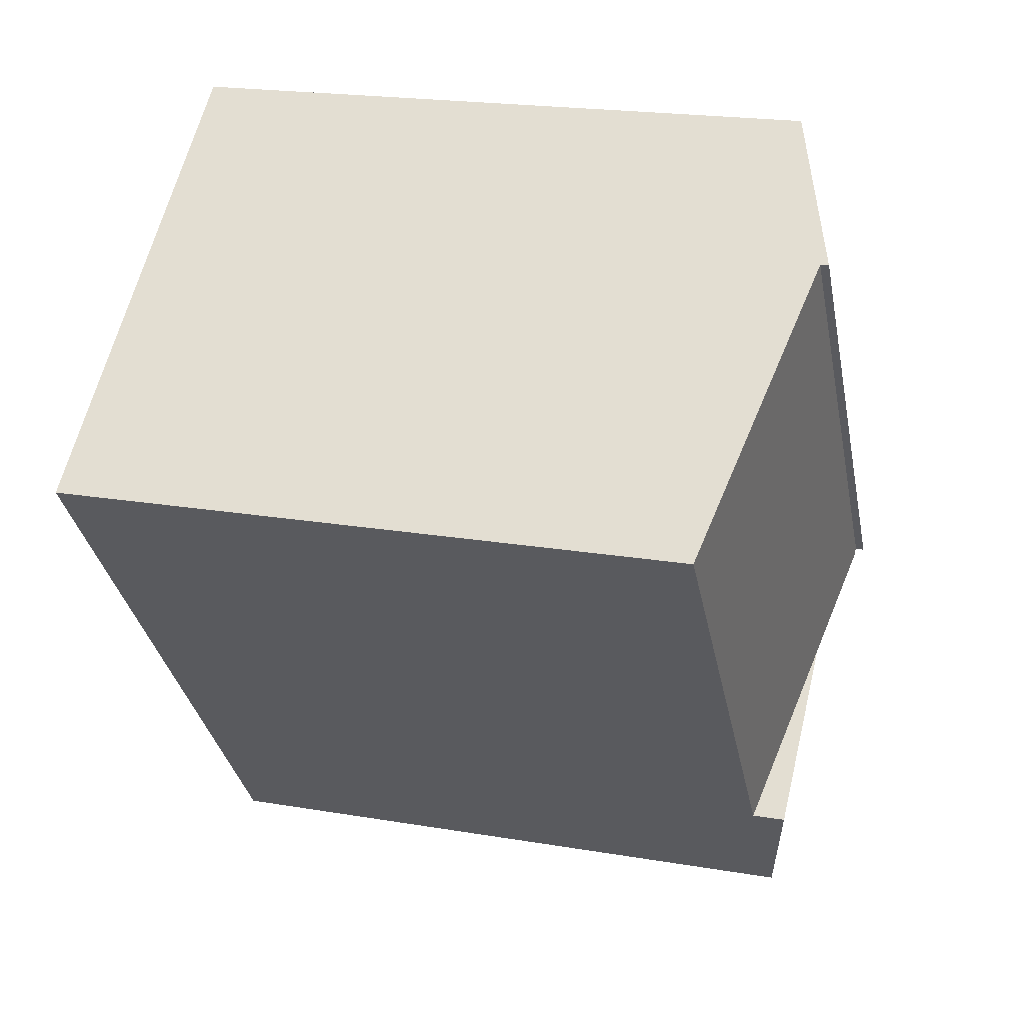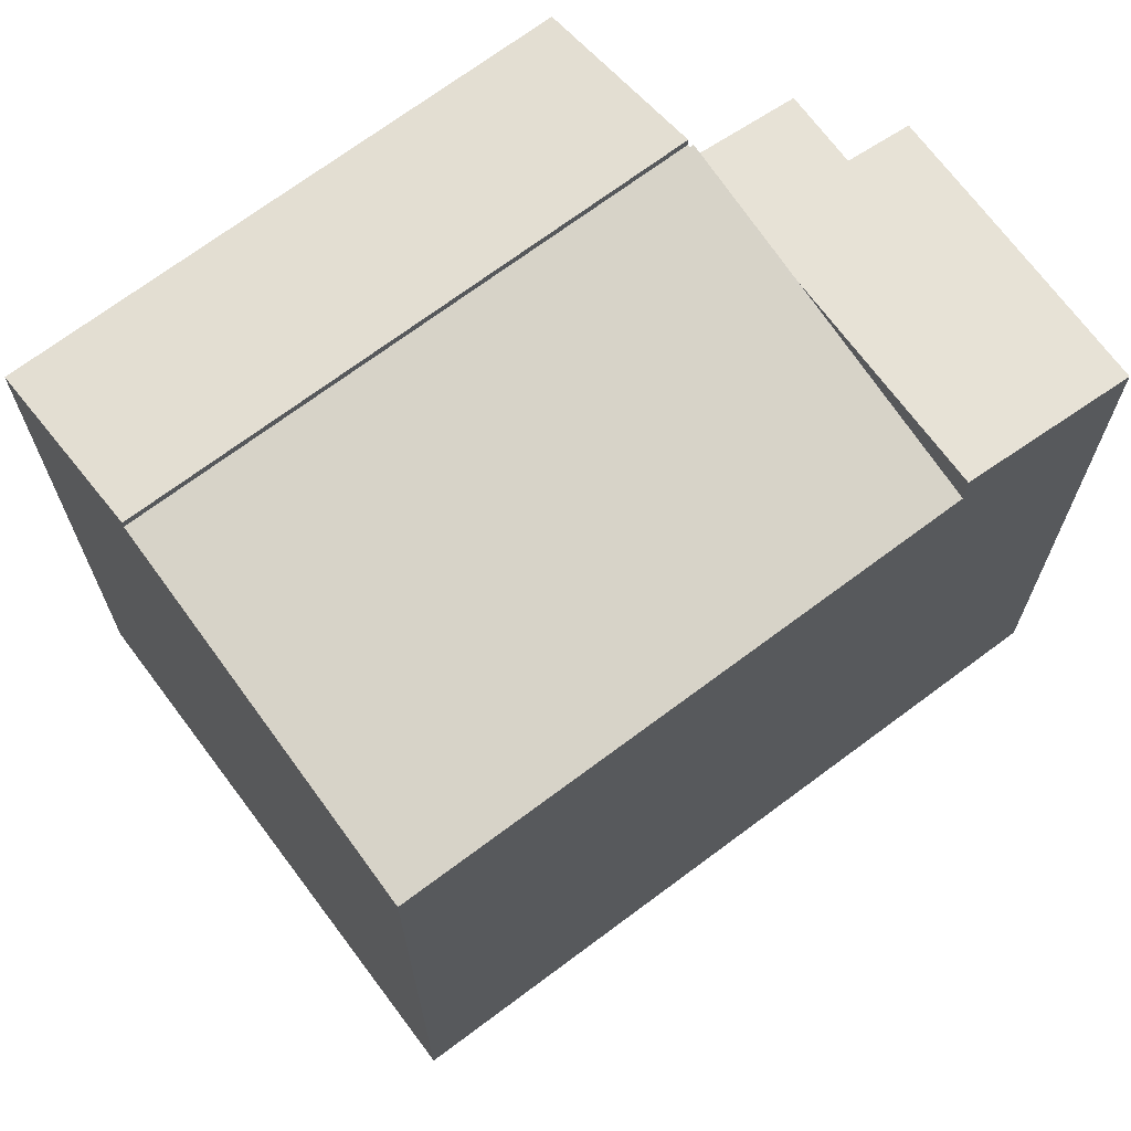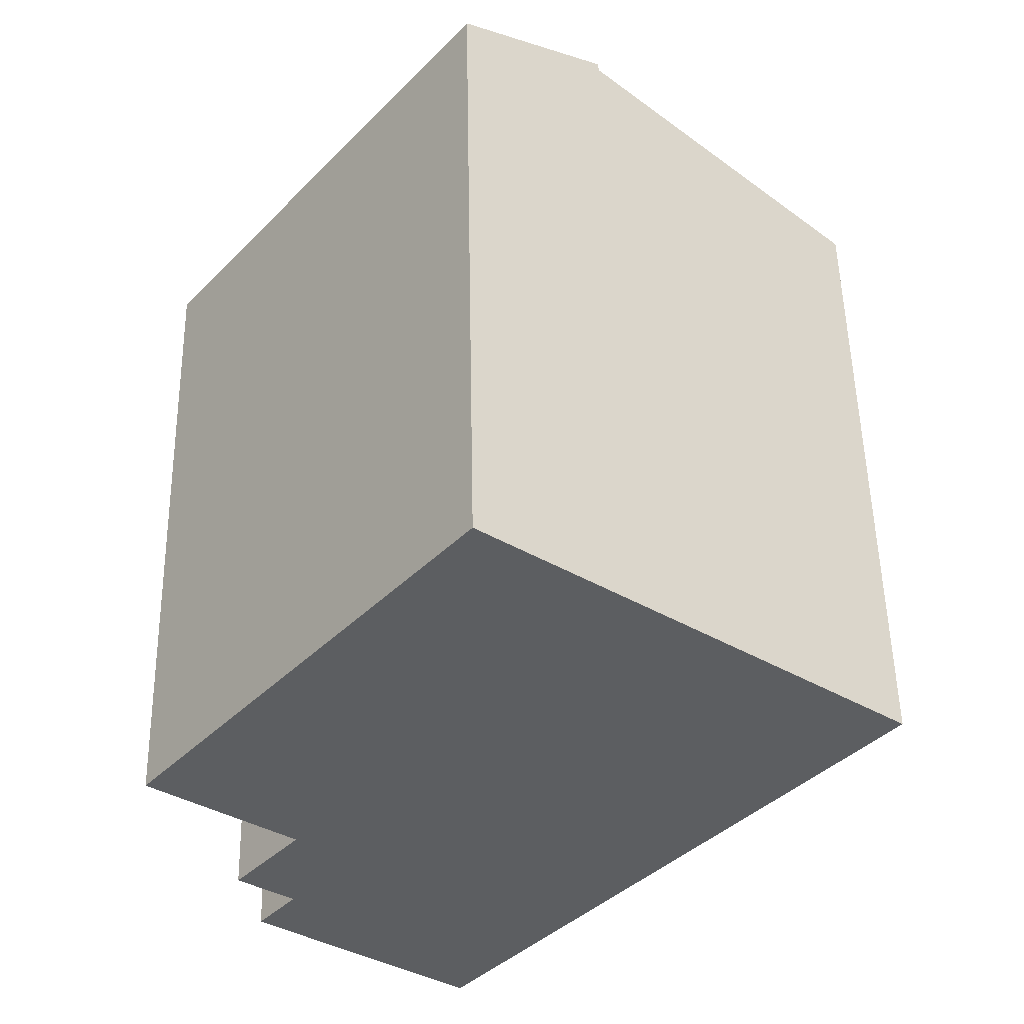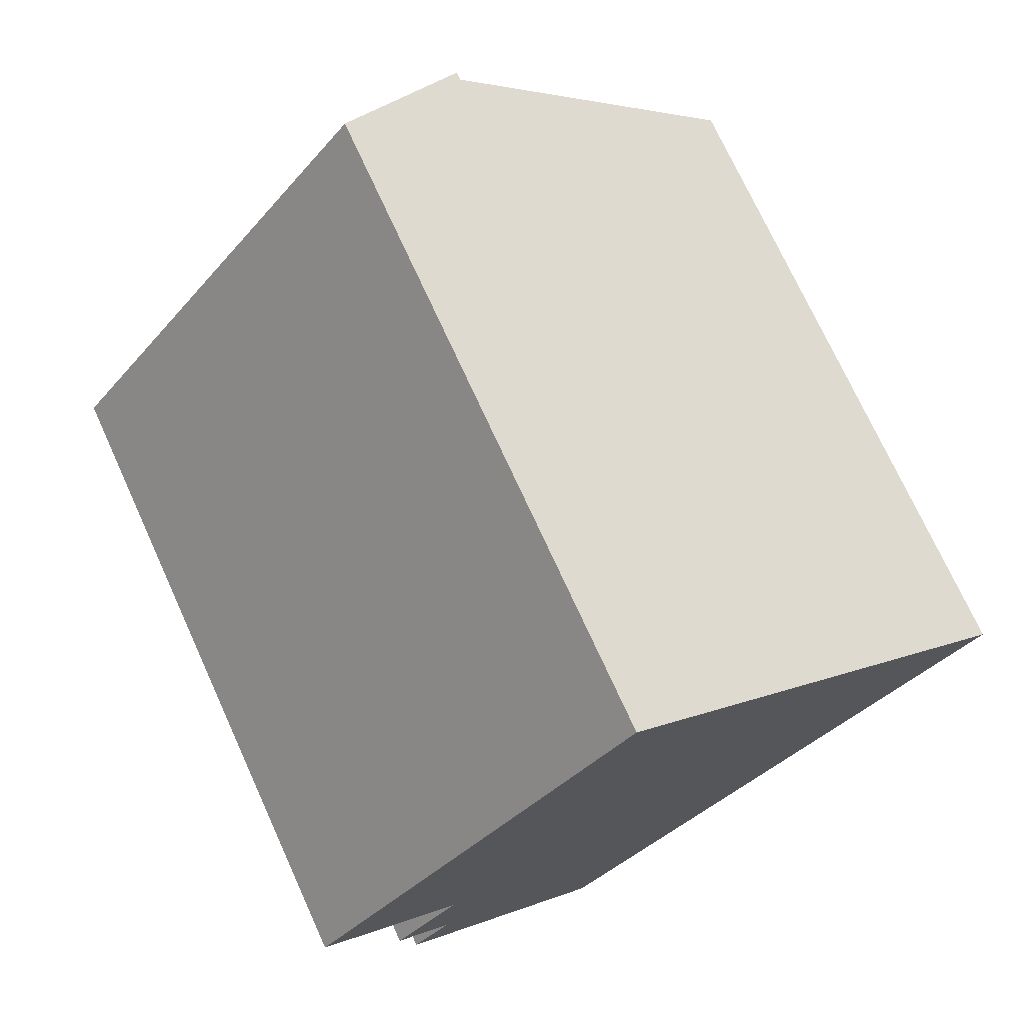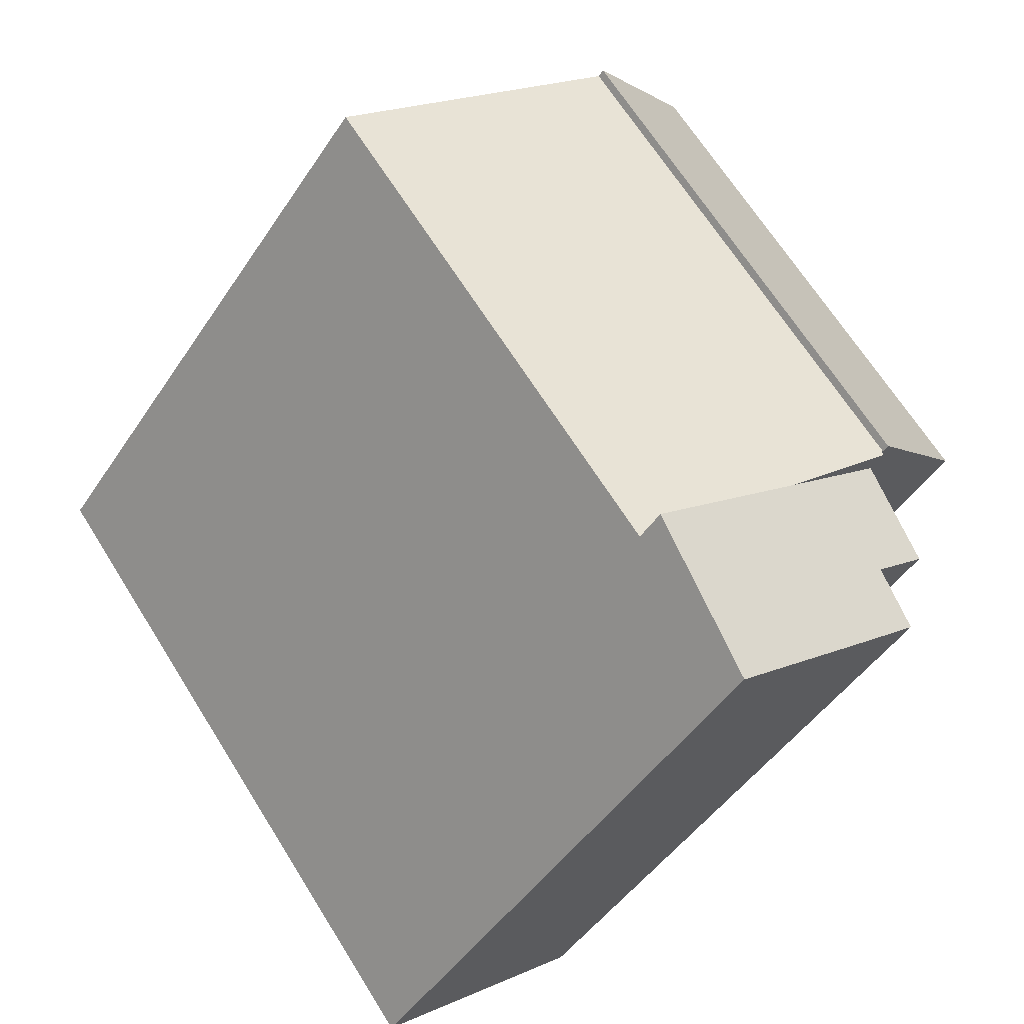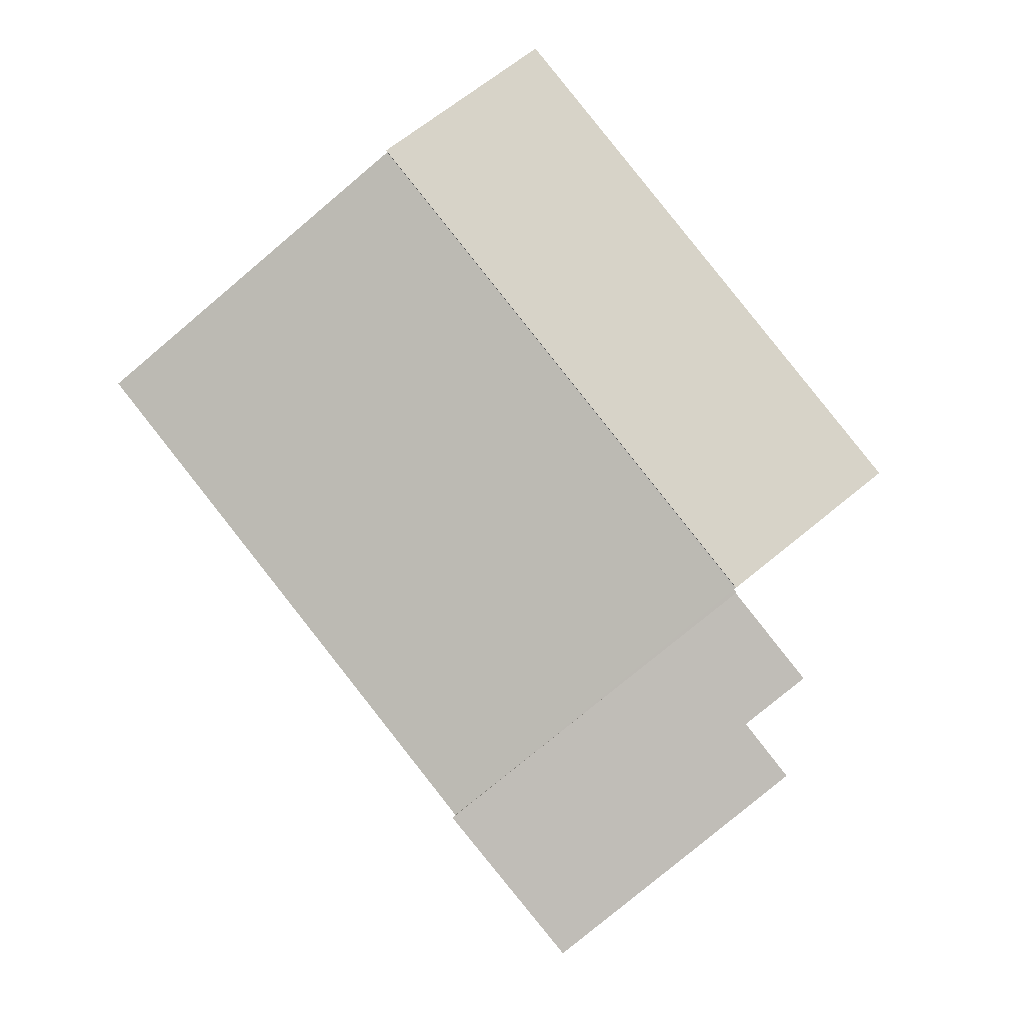
<metadata>
{"format":"obj","ext":"obj","renderer":"f3d","projection":"perspective","resolution":1024,"background":"white","views":[{"elev":20.4,"azim":107.3,"up":"+Z"},{"elev":70.6,"azim":91.6,"up":"+Y"},{"elev":52.6,"azim":-1.1,"up":"+Z"},{"elev":72.9,"azim":-24.5,"up":"+Z"},{"elev":-46.1,"azim":148.5,"up":"+Z"},{"elev":-2.9,"azim":-176.6,"up":"+Z"}]}
</metadata>
<code>
v  4.114 19.92 -3.422
v  2.922 19.37 -6.401
v  2.193 19.37 -5.824
v  3.824 19.37 -7.115
v  4.744 19.04 -10.24
v  5.561 19.04 -10.89
v  7.22 19.92 -5.883
v  9.022 19.04 -13.63
v  12.1 19.92 -9.747
v  2.671 19.04 -8.589
v  12.1 5.968e-16 -9.747
v  7.22 3.602e-16 -5.883
v  4.114 2.095e-16 -3.422
v  9.022 8.347e-16 -13.63
v  2.671 5.259e-16 -8.589
v  4.744 6.272e-16 -10.24
v  5.561 6.669e-16 -10.89
v  3.824 4.357e-16 -7.115
v  2.193 3.566e-16 -5.824
v  2.922 3.919e-16 -6.401
v  4.114 20.56 -3.422
v  4.186 20.56 -3.332
v  12.1 18.91 -9.747
v  13.92 20.57 9.079
v  21.96 18.91 2.71
v  4.13 20.57 -3.287
v  4.186 2.04e-16 -3.332
v  4.13 2.013e-16 -3.287
v  13.92 -5.559e-16 9.079
v  21.96 -1.659e-16 2.71
v  0 19.09 1.169e-15
v  13.92 20.82 9.079
v  4.13 20.82 -3.287
v  9.785 19.09 12.36
v  0 0 0
v  9.785 -7.566e-16 12.36
g defaultobject
f 1 2 3
f 2 1 4
f 4 1 5
f 5 1 6
f 6 1 7
f 6 7 8
f 8 7 9
f 5 10 4
f 7 11 9
f 11 7 1
f 11 1 12
f 12 1 13
f 11 8 9
f 8 11 14
f 14 6 8
f 6 14 5
f 5 14 10
f 10 14 15
f 15 14 16
f 16 14 17
f 18 2 4
f 2 18 3
f 3 18 19
f 19 18 20
f 10 18 4
f 18 10 15
f 3 13 1
f 13 3 19
f 12 14 11
f 14 12 17
f 17 12 13
f 17 13 16
f 16 13 18
f 18 13 20
f 20 13 19
f 15 16 18
f 21 22 7
f 23 24 25
f 24 23 22
f 24 22 26
f 22 23 7
f 13 22 21
f 22 13 27
f 28 24 26
f 24 28 29
f 22 28 26
f 28 22 27
f 7 13 21
f 13 7 23
f 13 23 12
f 12 23 11
f 29 25 24
f 25 29 30
f 30 23 25
f 23 30 11
f 28 30 29
f 30 28 27
f 30 27 13
f 30 13 12
f 30 12 11
f 31 32 33
f 32 31 34
f 35 34 31
f 34 35 36
f 34 29 32
f 29 34 36
f 29 33 32
f 33 29 28
f 28 31 33
f 31 28 35
f 35 29 36
f 29 35 28

</code>
